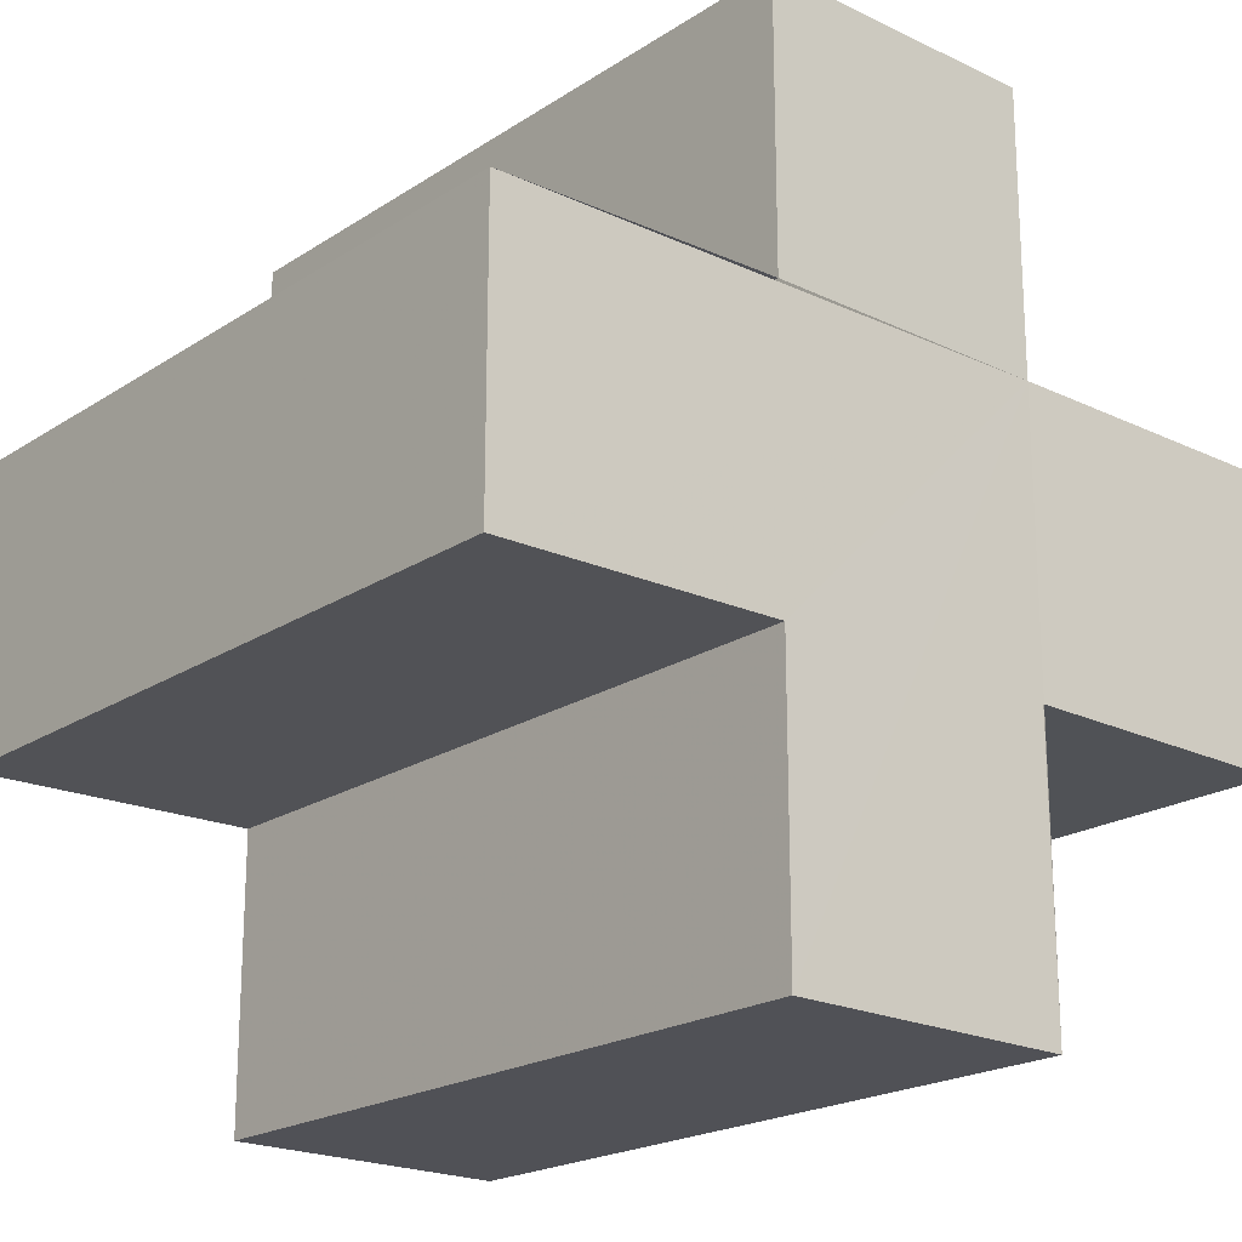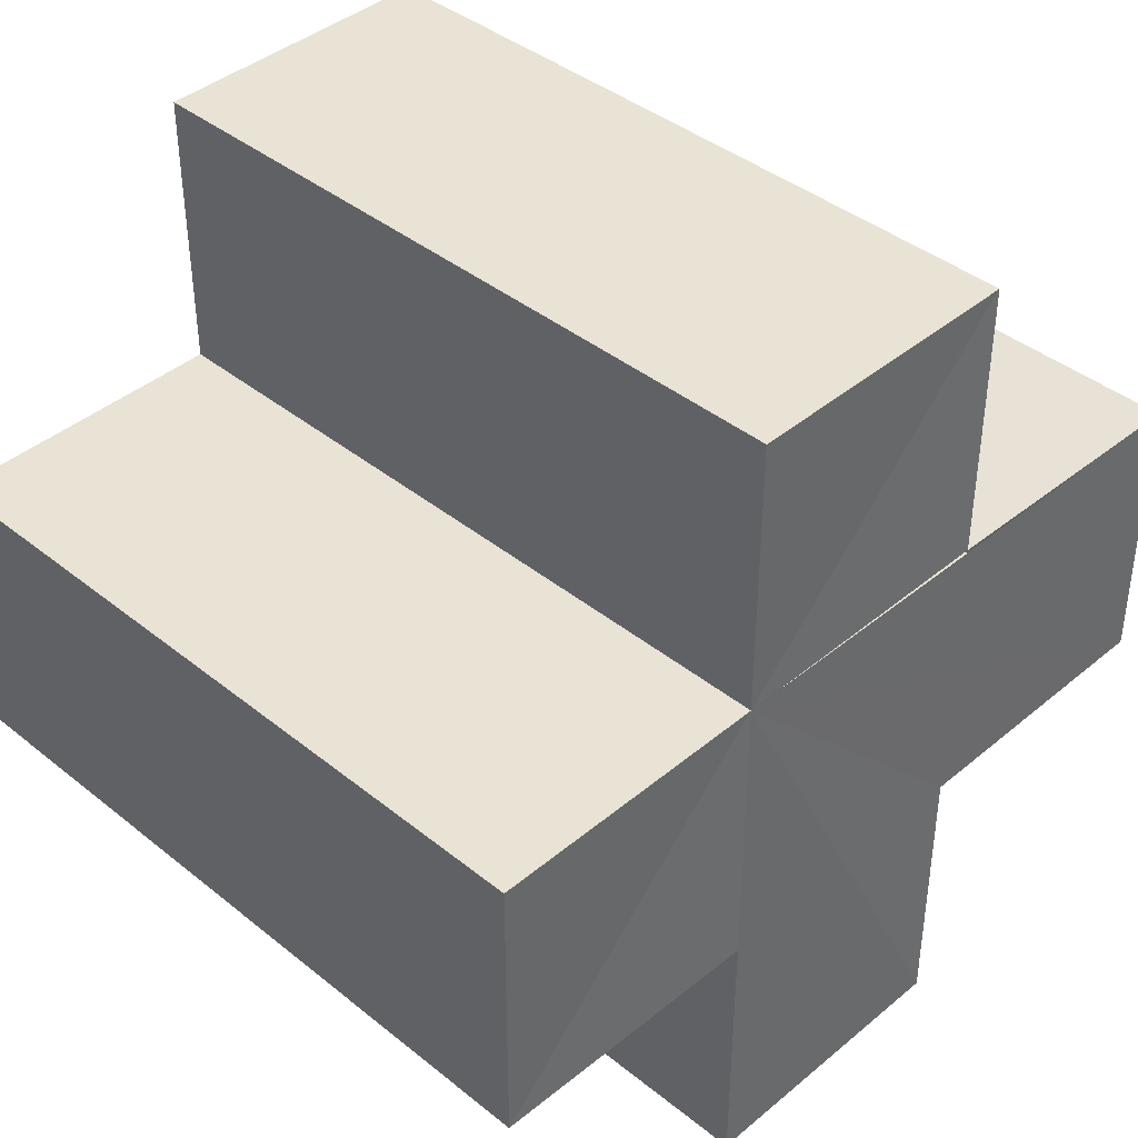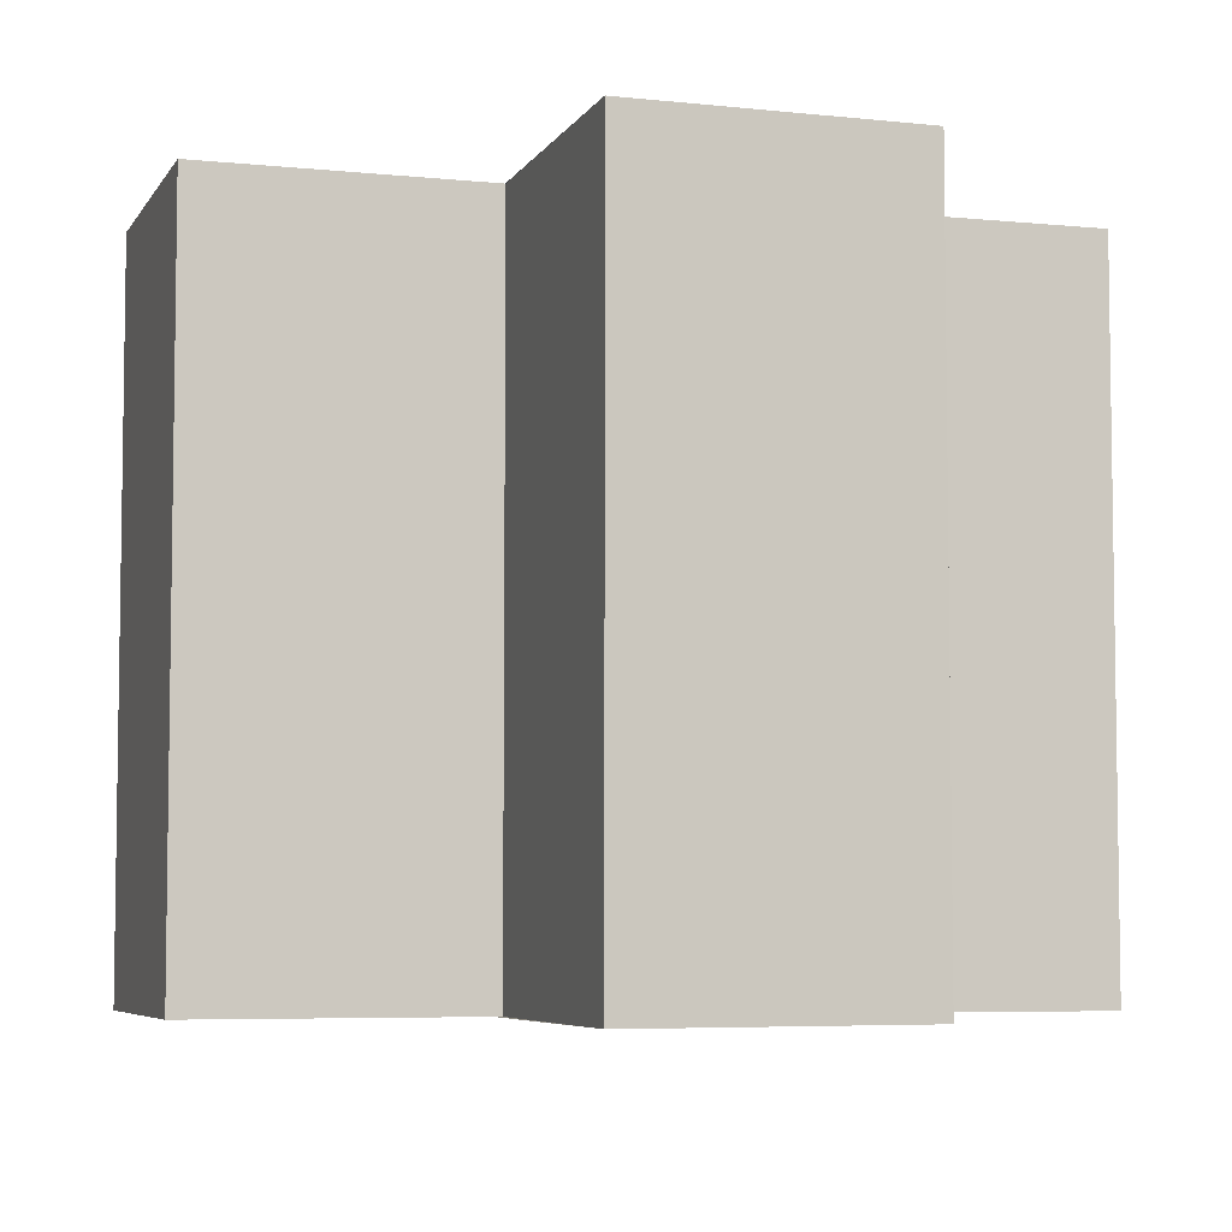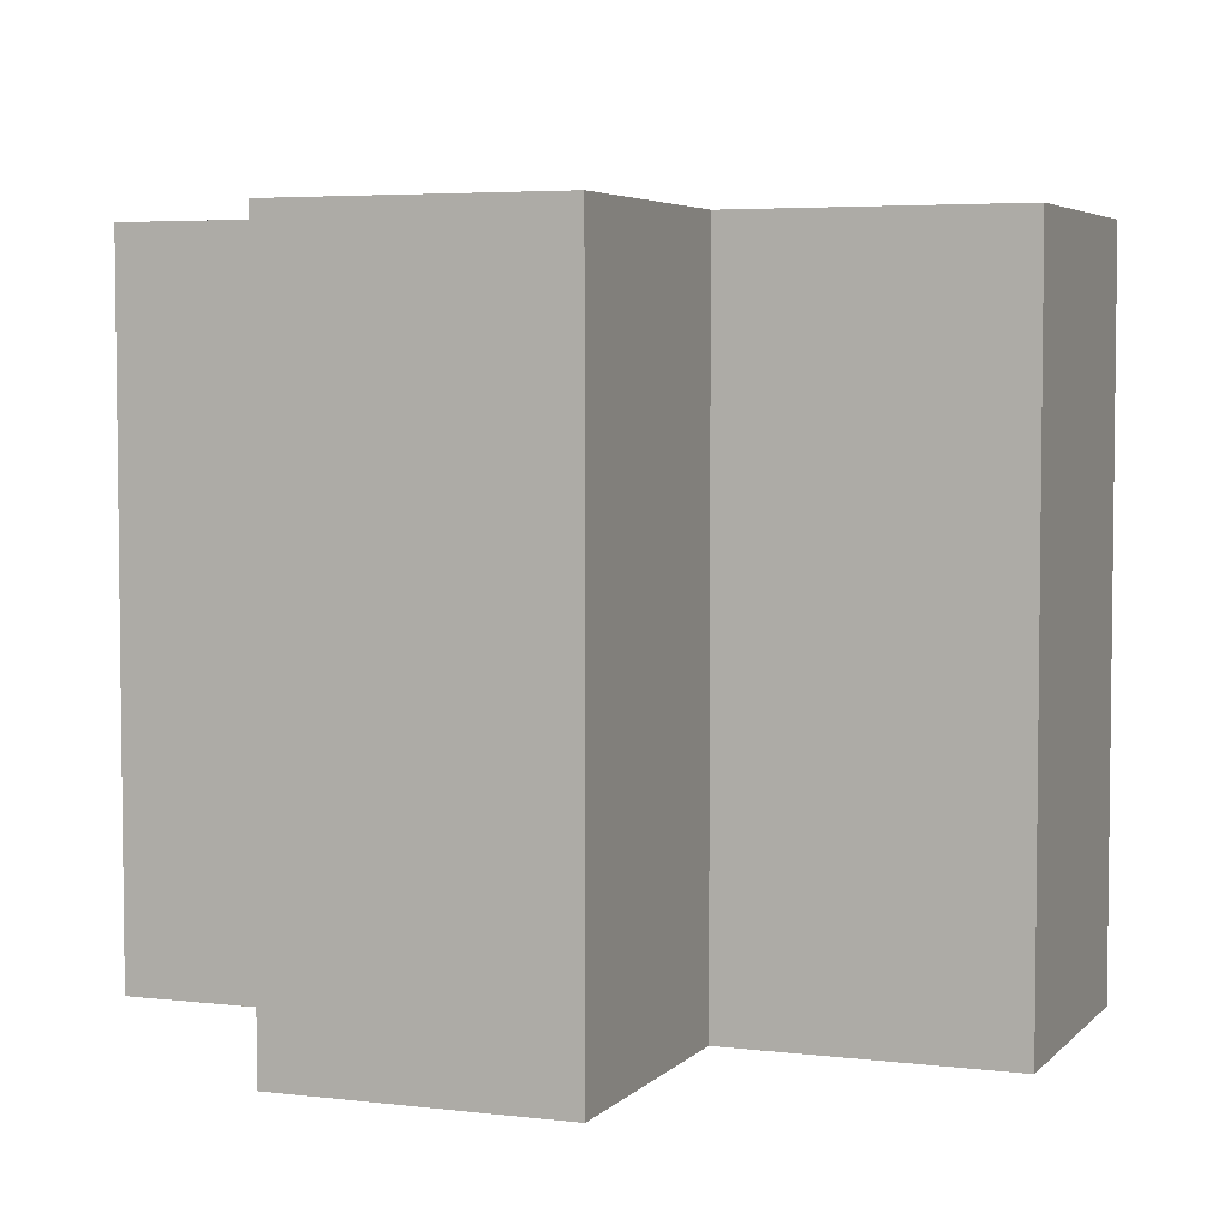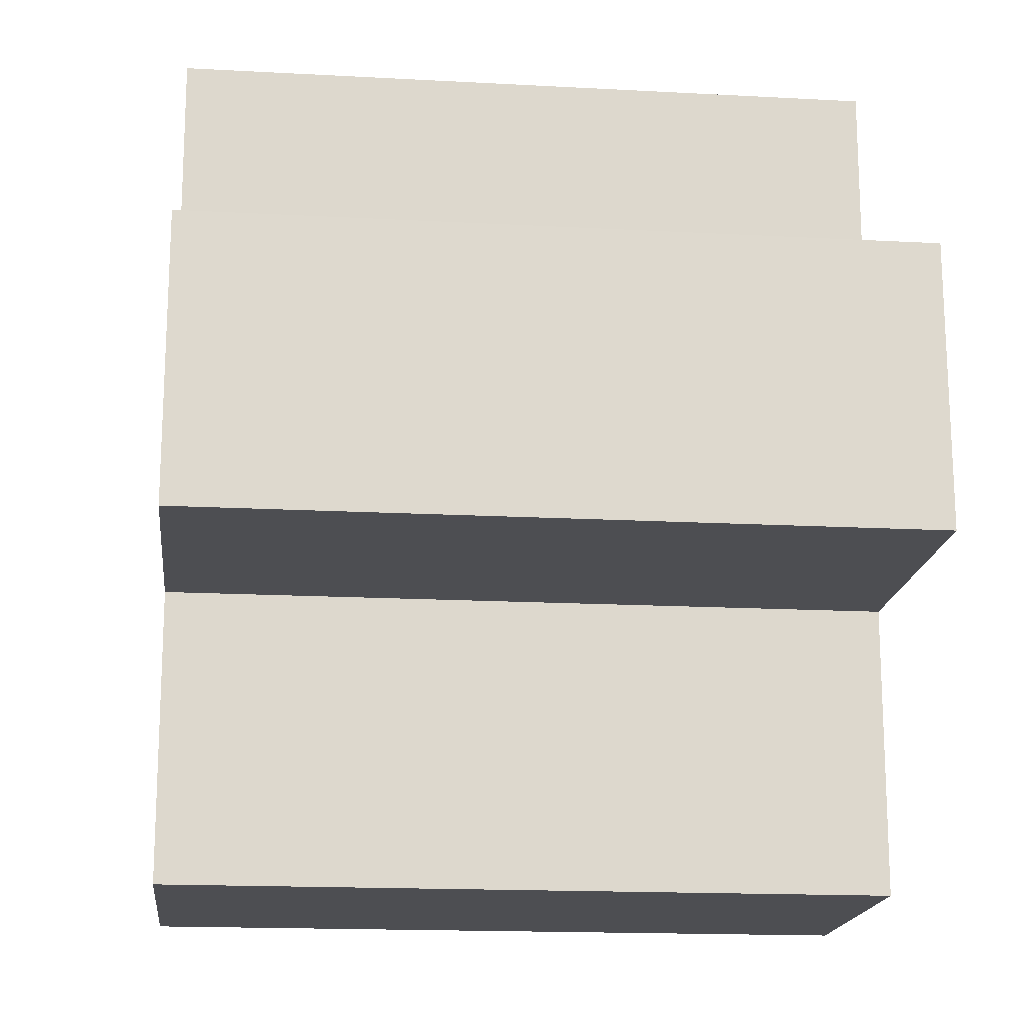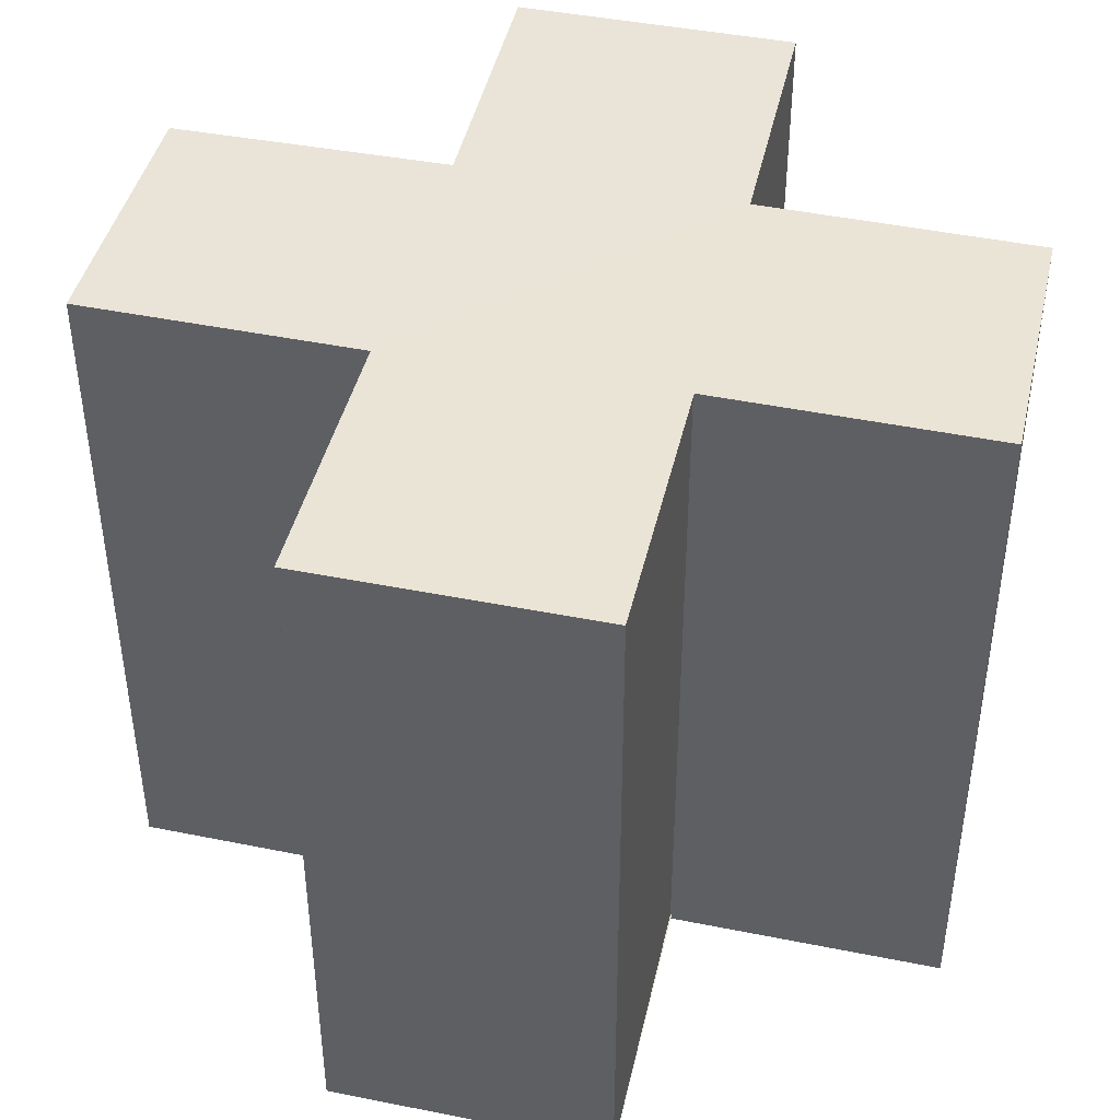
<metadata>
{"format":"obj","ext":"obj","renderer":"f3d","projection":"perspective","resolution":1024,"background":"white","views":[{"elev":-20.7,"azim":139.7,"up":"+Y"},{"elev":40.6,"azim":-45.3,"up":"+Y"},{"elev":-5.9,"azim":-17.4,"up":"+Z"},{"elev":4.6,"azim":-158.8,"up":"+Z"},{"elev":-17.2,"azim":83.8,"up":"+Y"},{"elev":43.4,"azim":102.7,"up":"+Z"}]}
</metadata>
<code>
o 2499
v 2234 1875 9.018
v 2234 1875 9.018
v 2234 1875 9.043
v 2234 1875 9.018
v 2234 1875 9.043
v 2234 1875 9.018
v 2234 1875 9.018
v 2234 1875 9.018
v 2234 1875 9.018
v 2234 1875 9.043
v 2234 1875 9.043
v 2234 1875 9.018
v 2234 1875 9.018
v 2235 1875 9.018
v 2235 1875 9.018
v 2235 1875 9.043
v 2235 1875 9.043
v 2235 1875 9.043
v 2235 1875 9.043
v 2235 1875 9.018
v 2235 1875 9.018
v 2234 1875 9.018
v 2234 1875 9.018
v 2234 1875 9.018
v 2234 1875 9.043
v 2234 1875 9.018
v 2234 1875 9.043
v 2234 1875 9.043
v 2235 1875 9.043
v 2234 1875 9.043
v 2234 1875 9.043
v 2235 1875 9.043
v 2234 1875 9.018
v 2235 1875 9.018
v 2234 1875 9.018
v 2234 1875 9.018
v 2234 1875 9.018
v 2234 1875 9.018
v 2234 1875 9.043
v 2234 1875 9.043
v 2234 1875 9.043
v 2234 1875 9.043
v 2234 1875 9.043
v 2235 1875 9.043
v 2235 1875 9.043
v 2235 1875 9.043
v 2235 1875 9.043
v 2234 1875 9.043
v 2234 1875 9.043
v 2234 1875 9.018
v 2235 1875 9.018
v 2234 1875 9.043
v 2235 1875 9.043
v 2234 1875 9.018
v 2235 1875 9.018
v 2235 1875 9.018
v 2235 1875 9.018
v 2235 1875 9.018
v 2235 1875 9.043
v 2235 1875 9.043
v 2235 1875 9.018
v 2235 1875 9.018
v 2235 1875 9.043
v 2235 1875 9.043
v 2235 1875 9.018
v 2235 1875 9.018
v 2235 1875 9.043
v 2235 1875 9.043
v 2235 1875 9.018
v 2235 1875 9.018
v 2234 1875 9.018
v 2234 1875 9.018
v 2234 1875 9.043
v 2235 1875 9.018
v 2235 1875 9.018
v 2235 1875 9.043
f 1 2 3
f 3 4 5
f 6 4 7
f 8 9 4
f 10 9 11
f 12 13 10
f 8 14 15
f 16 15 17
f 18 14 19
f 20 21 18
f 22 23 14
f 24 22 25
f 25 26 27
f 28 17 29
f 30 29 31
f 32 33 31
f 34 35 32
f 36 37 30
f 30 38 39
f 28 40 41
f 42 43 40
f 28 44 45
f 28 46 44
f 28 47 46
f 28 48 47
f 49 50 48
f 8 51 50
f 52 51 53
f 54 55 52
f 8 56 51
f 8 57 56
f 8 58 57
f 59 56 60
f 61 62 59
f 63 57 64
f 65 66 63
f 67 58 68
f 69 70 67
f 71 72 73
f 74 75 76

</code>
